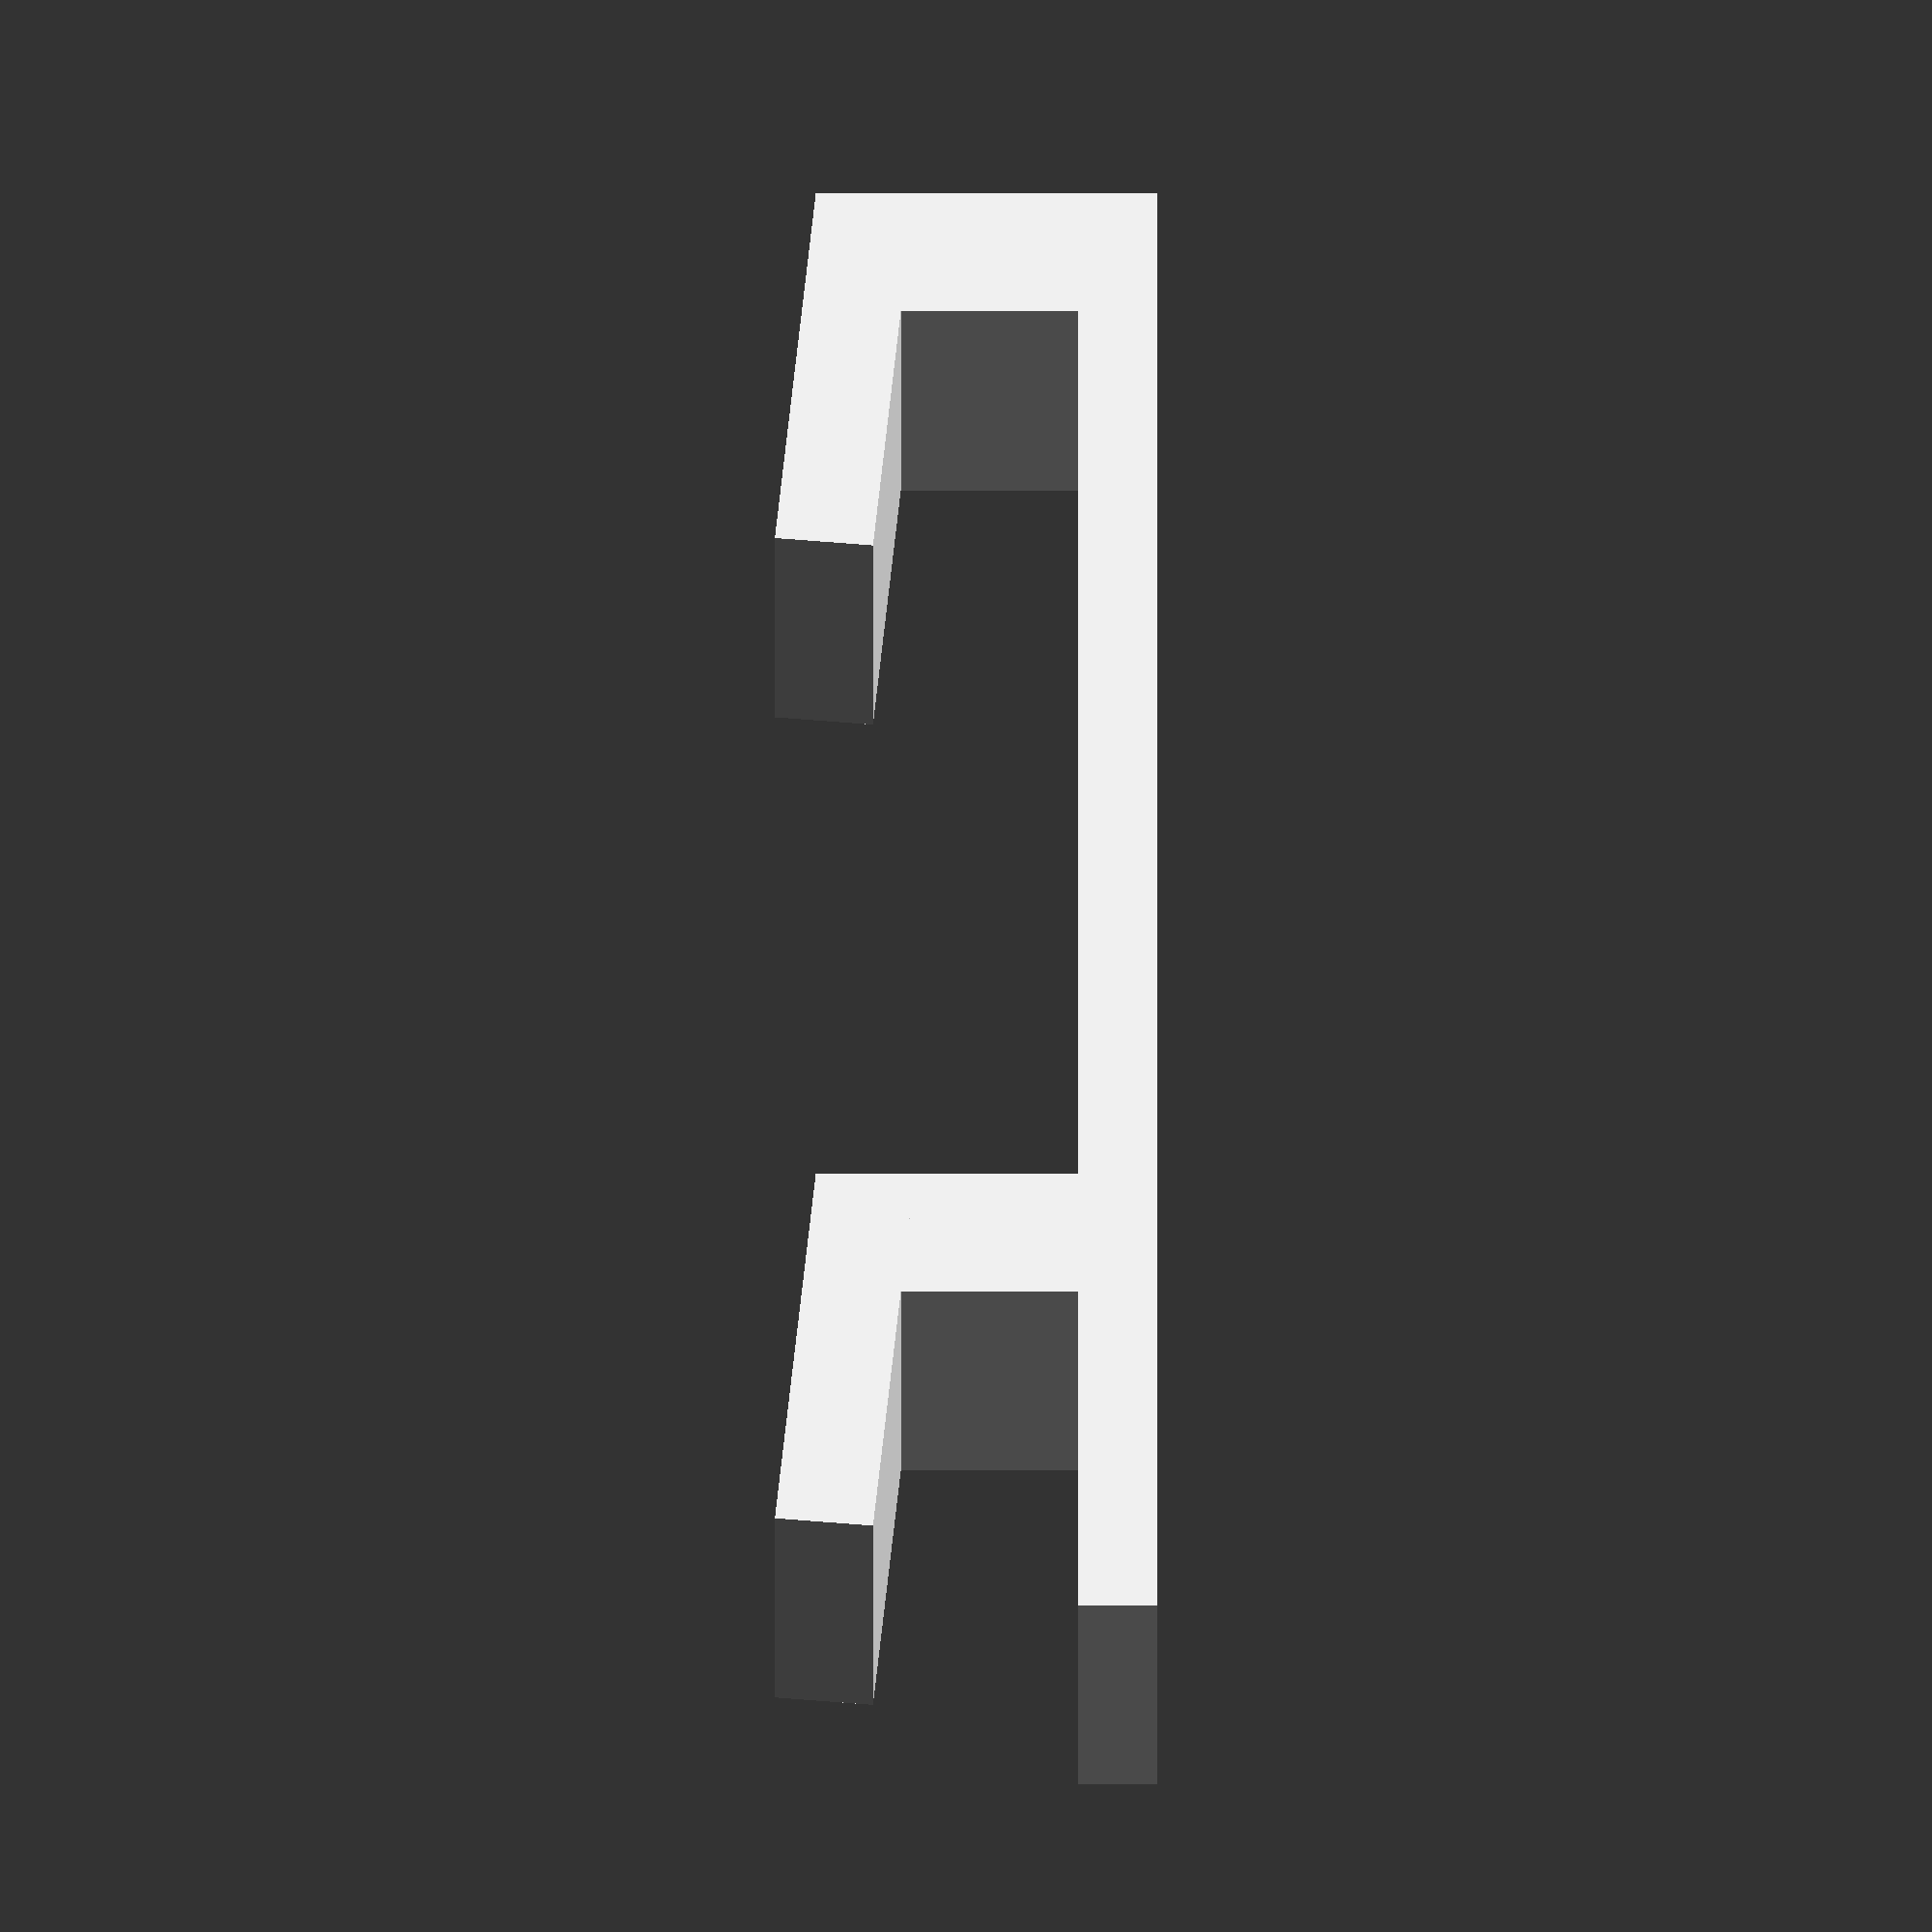
<openscad>
$fn = 50;

module haak() {
  difference() {
      
    union() {
        translate([0, 30, 5])
          cube([30, 15, 18]);
  
        translate([0, 30, 23])
          rotate([-5.4, 0, 0])
            translate([0, -30, -0])
              cube([30, 50, 10]);
    
    }
    
    translate([-1, 45, 5])
      cube([32, 15, 30]);
  }
}

module hole(y = 5) {
  
  minkowski() {

    cube([0.01, 0.01 + y, 0.01]);
    
    union() {
      translate([0, 0, -5])
        cylinder(30, 2, 2);

      translate([0, 0, 4])
        cylinder(2, 4, 4);
      
      translate([0, 0, 0.71])
        cylinder(3.3, 1.5, 4);
      }

    }
  
}



difference() {
  union() {
    translate([0, 0, -3])
      cube([30, 180, 8]);

    translate([0, 10, 0])
      haak();

    translate([0, 135, 0])
      haak();
  }
  
  translate([15, 0, 0]) {
    
    translate([0, 6, 0])
      hole(0);
    
    translate([0, 60, 0])
      hole();

    translate([0, 120, 0])
      hole();
    
    
  }
}


</openscad>
<views>
elev=354.2 azim=316.9 roll=90.0 proj=o view=wireframe
</views>
